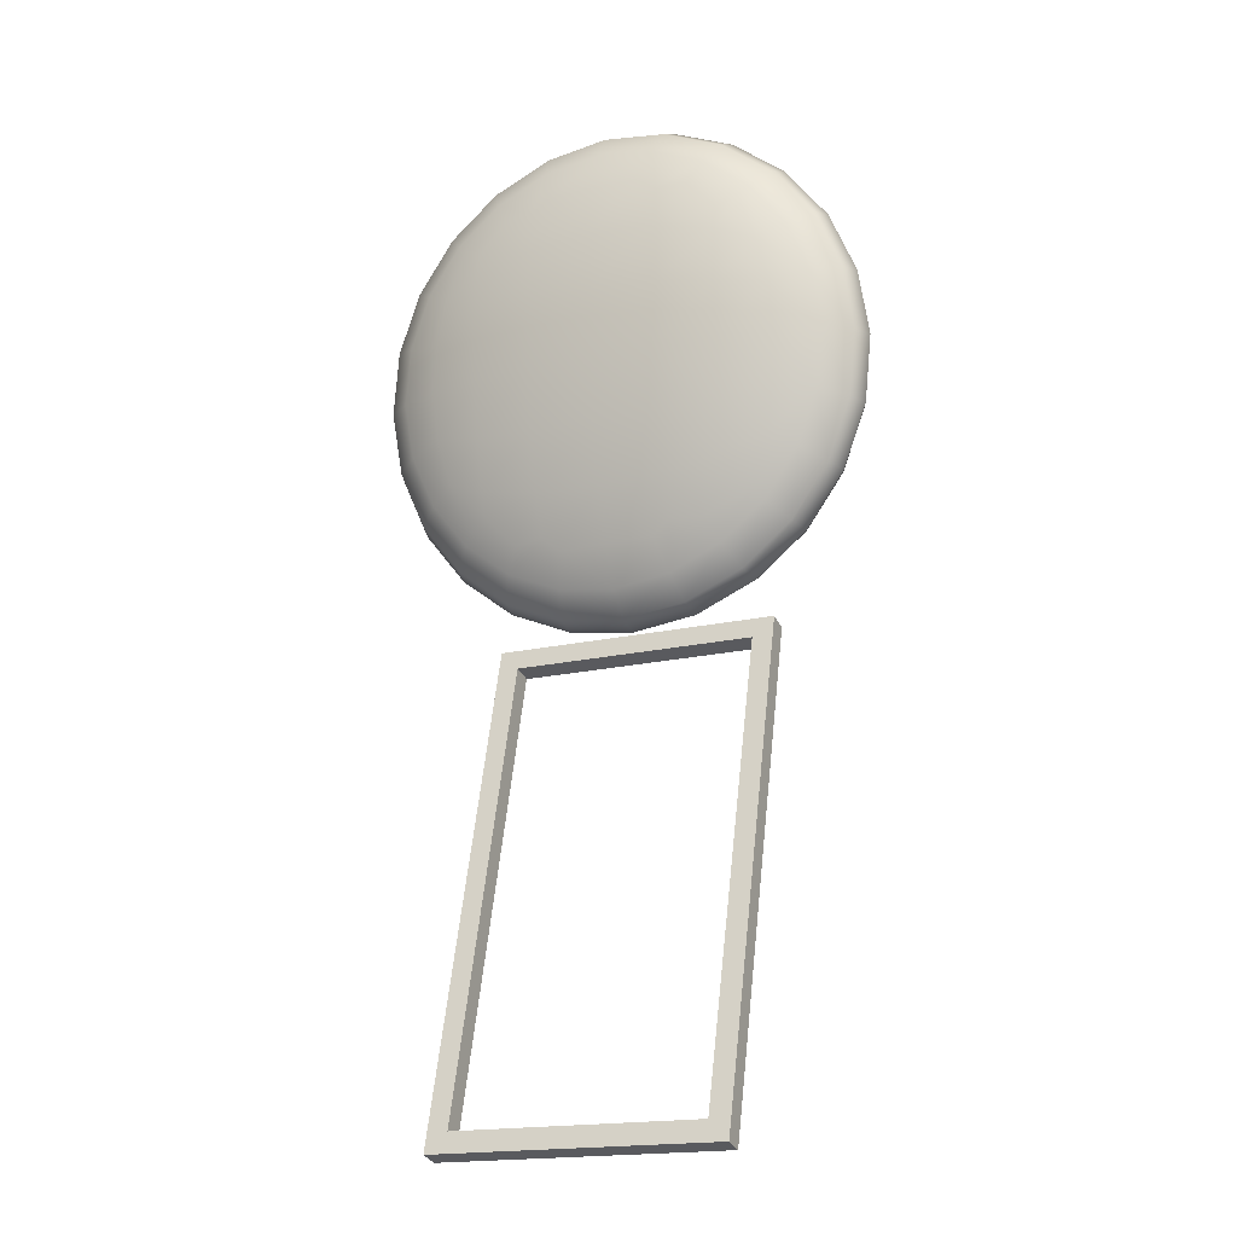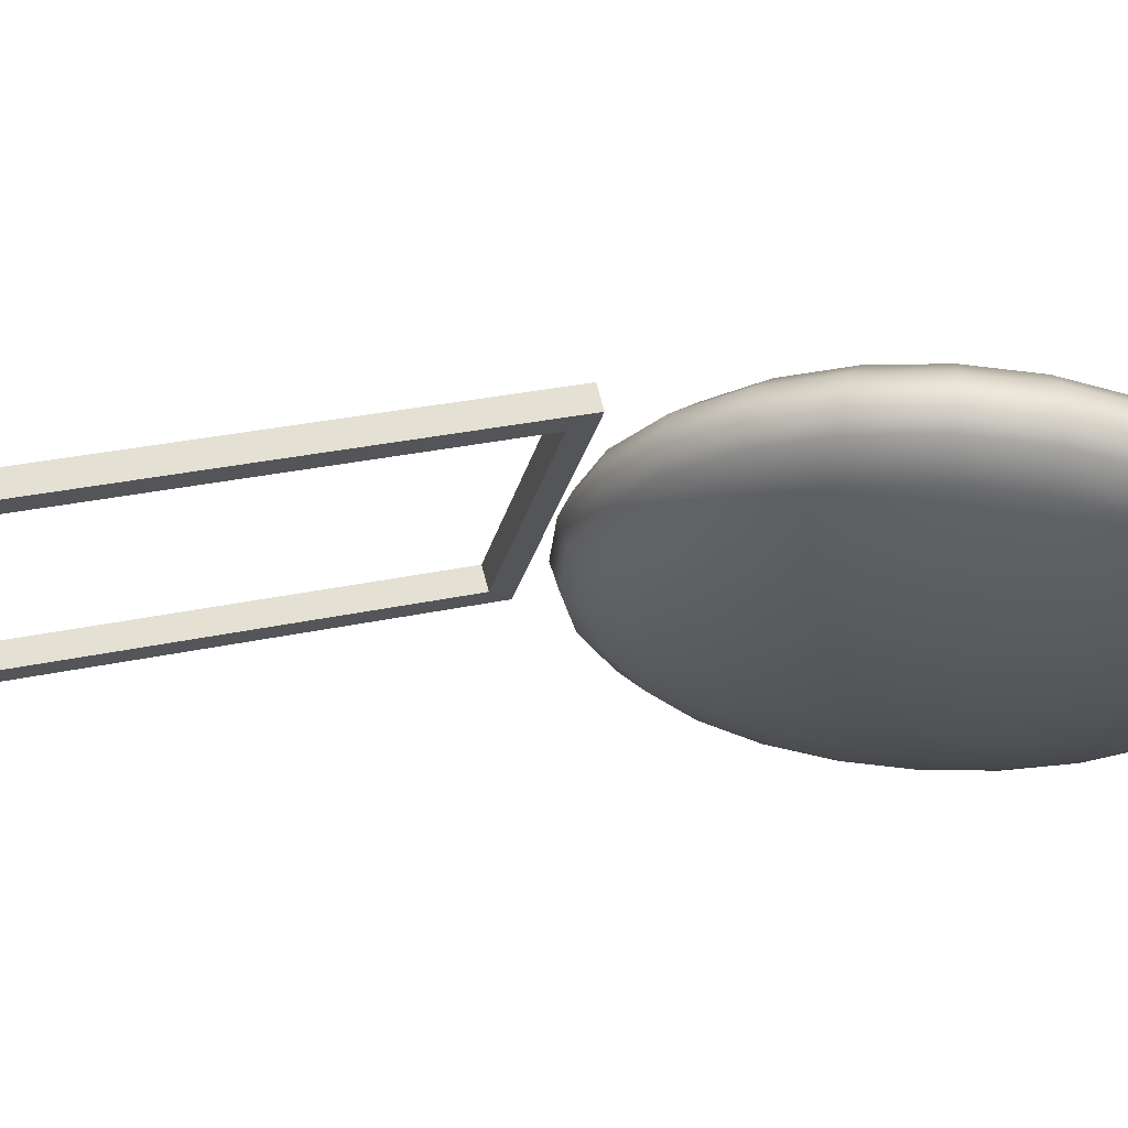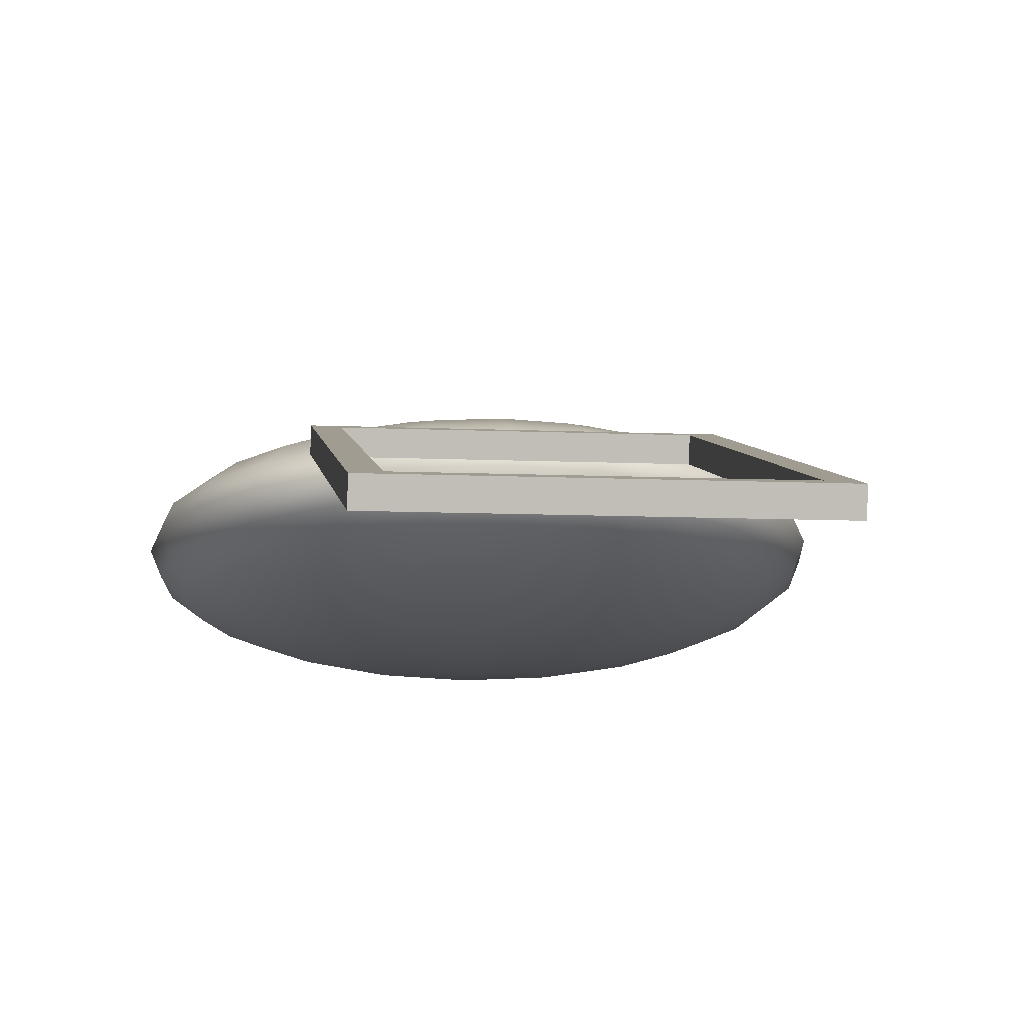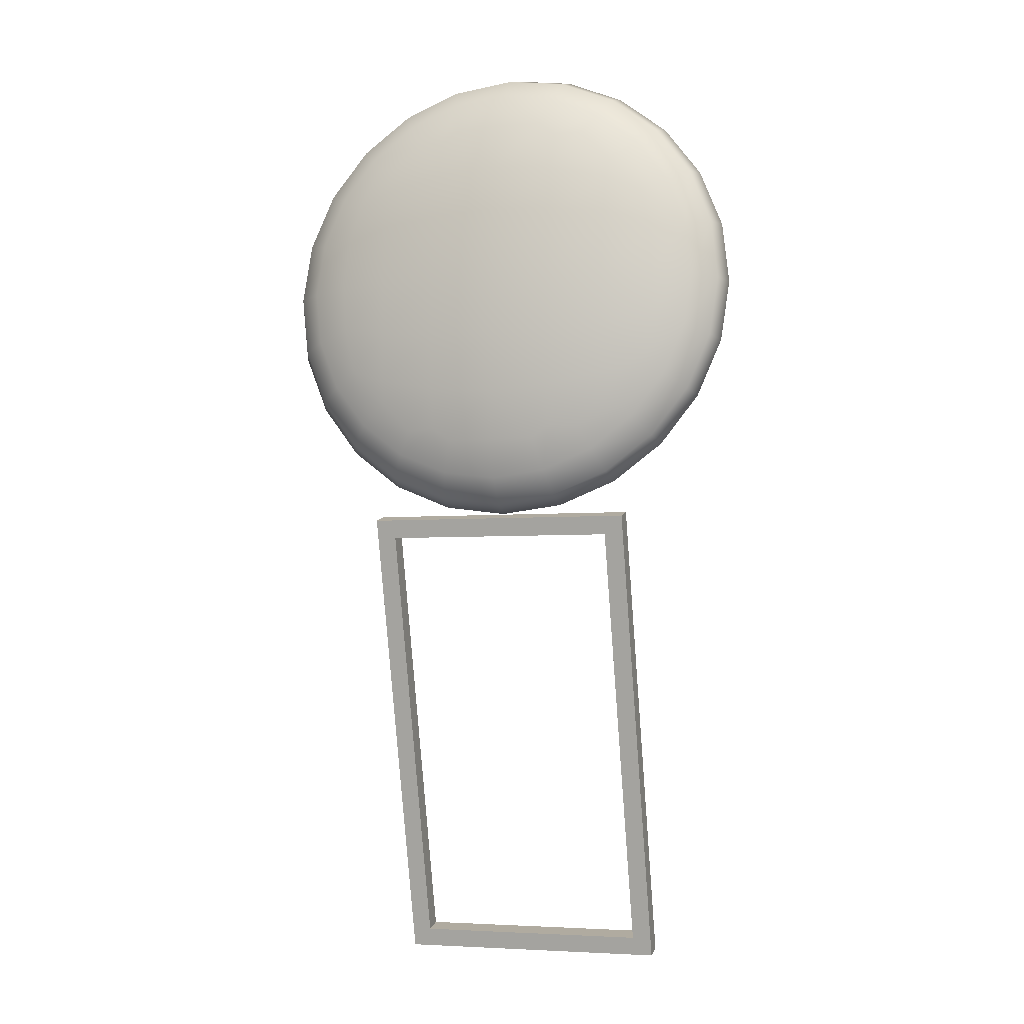
<metadata>
{"format":"obj","ext":"obj","renderer":"f3d","projection":"perspective","resolution":1024,"background":"white","views":[{"elev":-18.1,"azim":24.5,"up":"+Z"},{"elev":-24.7,"azim":-102.2,"up":"+Y"},{"elev":-10.6,"azim":173.9,"up":"+Y"},{"elev":-4.1,"azim":-162.7,"up":"+Z"}]}
</metadata>
<code>
g default
v 0 0.7049 1.676
v 0 0.8047 1.485
v 0.236 0.7934 1.481
v 0.2802 0.7081 1.639
v 0 0.5979 1.792
v 0 0.9567 0.936
v 0 0.8906 1.233
v 0 0.4911 1.825
v 0 0.3916 1.774
v 0 0.9985 0.6149
v 0.3235 0.9445 0.9238
v 0 1.013 0.2914
v 0.3235 0.999 0.3012
v 0 0.3064 1.641
v 0 0.2412 1.436
v 0 0.2004 1.172
v 0 0.1869 0.8686
v 0 0.2015 0.5451
v 0 0.2433 0.224
v 0.0377 0.8271 -0.6964
v 0.6 0.1094 -2.989
v 0 0.8936 -0.481
v 0.7 0.7305 -0.6705
v 0 0.9996 -0.01243
v 0 0.9588 -0.2759
v 0 0.8084 -0.6138
v 0.3125 0.8048 -0.5728
v 0 0.7089 -0.6652
v 0.2802 0.8904 -0.4442
v 0 0.6021 -0.6318
v 0 0.4951 -0.5158
v 0 0.7046 -0.7671
v 0.3235 0.7052 -0.6228
v 0.3125 0.5985 -0.5909
v 0.6 0.8012 -0.793
v 0.6 0.1801 -3.111
v 0.9375 0.7521 1.137
v 0.8538 0.6287 1.44
v 1.046 0.6505 1.19
v 0.7655 0.7325 1.36
v 0.5413 0.7175 1.531
v 0.4731 0.7845 1.419
v 0.6037 0.612 1.631
v 0.625 0.8111 1.265
v 0.7161 0.7659 1.313
v 0.8127 0.8182 1.07
v 0.3235 0.8108 1.416
v 0.3235 0.8807 1.211
v 0.625 0.8517 1.145
v 0.625 0.5057 1.658
v 0.3125 0.6015 1.751
v 0.3235 0.4948 1.783
v 0.8666 0.856 0.8355
v 0.8839 0.8818 0.6047
v 0.625 0.9451 0.6102
v 1.046 0.7748 0.8765
v 0.625 0.9089 0.8883
v 0.8666 0.8965 0.3729
v 0.3235 0.9849 0.6137
v 1.083 0.7992 0.5974
v 1.166 0.6759 0.9003
v 1.207 0.5718 0.9023
v 1.207 0.7031 0.589
v 1.25 0.6 0.58
v 1.083 0.5455 1.203
v 1.046 0.4442 1.172
v 0.8839 0.523 1.461
v 0.8538 0.4225 1.421
v 0.7655 0.334 1.325
v 0.5413 0.3191 1.496
v 0.6037 0.4057 1.613
v 0.7161 0.3093 1.273
v 0.3125 0.3952 1.733
v 0.2802 0.3096 1.604
v 0.236 0.2531 1.434
v 1.166 0.4696 0.8823
v 1.207 0.4969 0.571
v 1.083 0.4008 0.5626
v 1.166 0.7304 0.2777
v 1.046 0.3763 0.8417
v 0.9375 0.3536 1.102
v 0.8666 0.3035 0.7871
v 0.8127 0.3 1.025
v 1.207 0.6282 0.2577
v 0.9375 0.8464 0.05822
v 0.8127 0.9 0.1352
v 1.046 0.7558 -0.01238
v 0.7161 0.8907 -0.1134
v 0.625 0.9578 0.33
v 1.046 0.8237 0.3183
v 0.625 0.946 0.06694
v 0.3235 0.9859 0.007756
v 0.625 0.9268 -0.05755
v 0.4731 0.9273 -0.2139
v 1.166 0.5241 0.2597
v 1.046 0.5495 -0.03043
v 1.046 0.4252 0.2835
v 0.4731 0.2727 1.374
v 0.3235 0.2472 1.367
v 0.625 0.2732 1.218
v 0.3235 0.2141 1.152
v 0.625 0.254 1.093
v 0.8839 0.3182 0.5553
v 0.625 0.2422 0.83
v 0.625 0.2549 0.5498
v 0.3235 0.201 0.8588
v 0.3235 0.2151 0.5463
v 0.9375 0.4479 0.02336
v 0.8538 0.5713 -0.2795
v 0.7655 0.4675 -0.2
v 0.7161 0.4341 -0.1533
v 0.8127 0.3818 0.08988
v 0.625 0.3483 0.01465
v 0.8666 0.344 0.3245
v 0.625 0.2911 0.2717
v 0.3235 0.2555 0.2362
v 0.625 0.3889 -0.1046
v 0.3235 0.3193 -0.05057
v 0.7655 0.866 -0.1651
v 0.8839 0.677 -0.3005
v 1.083 0.6545 -0.04262
v 0.7 0.8012 -0.793
v 0.7 0.8271 -0.6964
v 0.6 0.8271 -0.6964
v 0.7 0.4778 -2
v 0.7 0.7046 -0.7671
v 0.7 0.1094 -2.989
v 0.7 0.2059 -3.015
v 0.7 0.1801 -3.111
v 0.7 0.08347 -3.085
v 0.625 0.08347 -3.085
v 0.5413 0.8809 -0.3365
v 0.8538 0.7775 -0.2615
v 0.625 0.6943 -0.4984
v 0.6037 0.588 -0.4707
v 0.5413 0.4825 -0.3714
v 0.6 0.4778 -2
v 0 0.3094 -0.07281
v 0.3235 0.3892 -0.2561
v 0.236 0.9469 -0.2738
v 0.3235 0.9528 -0.2068
v 0.6037 0.7943 -0.4526
v 0.2802 0.4919 -0.4791
v 0.4731 0.4155 -0.2587
v 0 0.3953 -0.3252
v 0.236 0.4066 -0.3211
v 0.6 0.7046 -0.7671
v 0.6 0.08347 -3.085
v 0.6 0.2059 -3.015
v 0 0.8271 -0.6964
v 0 0.8256 -0.7021
v 0 0.1094 -2.989
v 0 0.1577 -3.002
v 0 0.8222 -0.6951
v 0 0.7305 -0.6705
v 0 0.8271 -0.6964
v 0 0.7046 -0.7671
v 0 0.8012 -0.793
v 0 0.7046 -0.7671
v 0 0.1801 -3.111
v 0 0.1318 -3.098
v 0 0.193 -3.063
v 0 0.08347 -3.085
v 0 0.2059 -3.015
v 0 0.09542 -3.041
v 0 0.1094 -2.989
v 0 0.1094 -2.989
v 0 0.08347 -3.085
v -0.236 0.7934 1.481
v -0.2802 0.7081 1.639
v -0.3235 0.9445 0.9238
v -0.3235 0.999 0.3012
v -0.0377 0.8271 -0.6964
v -0.6 0.1094 -2.989
v -0.7 0.7305 -0.6705
v -0.3125 0.8048 -0.5728
v -0.2802 0.8904 -0.4442
v -0.3235 0.7052 -0.6228
v -0.3125 0.5985 -0.5909
v -0.6 0.8012 -0.793
v -0.6 0.1801 -3.111
v -0.9375 0.7521 1.137
v -0.8538 0.6287 1.44
v -1.046 0.6505 1.19
v -0.7655 0.7325 1.36
v -0.5413 0.7175 1.531
v -0.4731 0.7845 1.419
v -0.6037 0.612 1.631
v -0.625 0.8111 1.265
v -0.7161 0.7659 1.313
v -0.8127 0.8182 1.07
v -0.3235 0.8108 1.416
v -0.3235 0.8807 1.211
v -0.625 0.8517 1.145
v -0.625 0.5057 1.658
v -0.3125 0.6015 1.751
v -0.3235 0.4948 1.783
v -0.8666 0.856 0.8355
v -0.8839 0.8818 0.6047
v -0.625 0.9451 0.6102
v -1.046 0.7748 0.8765
v -0.625 0.9089 0.8883
v -0.8666 0.8965 0.3729
v -0.3235 0.9849 0.6137
v -1.083 0.7992 0.5974
v -1.166 0.6759 0.9003
v -1.207 0.5718 0.9023
v -1.207 0.7031 0.589
v -1.25 0.6 0.58
v -1.083 0.5455 1.203
v -1.046 0.4442 1.172
v -0.8839 0.523 1.461
v -0.8538 0.4225 1.421
v -0.7655 0.334 1.325
v -0.5413 0.3191 1.496
v -0.6037 0.4057 1.613
v -0.7161 0.3093 1.273
v -0.3125 0.3952 1.733
v -0.2802 0.3096 1.604
v -0.236 0.2531 1.434
v -1.166 0.4696 0.8823
v -1.207 0.4969 0.571
v -1.083 0.4008 0.5626
v -1.166 0.7304 0.2777
v -1.046 0.3763 0.8417
v -0.9375 0.3536 1.102
v -0.8666 0.3035 0.7871
v -0.8127 0.3 1.025
v -1.207 0.6282 0.2577
v -0.9375 0.8464 0.05822
v -0.8127 0.9 0.1352
v -1.046 0.7558 -0.01238
v -0.7161 0.8907 -0.1134
v -0.625 0.9578 0.33
v -1.046 0.8237 0.3183
v -0.625 0.946 0.06694
v -0.3235 0.9859 0.007756
v -0.625 0.9268 -0.05755
v -0.4731 0.9273 -0.2139
v -1.166 0.5241 0.2597
v -1.046 0.5495 -0.03043
v -1.046 0.4252 0.2835
v -0.4731 0.2727 1.374
v -0.3235 0.2472 1.367
v -0.625 0.2732 1.218
v -0.3235 0.2141 1.152
v -0.625 0.254 1.093
v -0.8839 0.3182 0.5553
v -0.625 0.2422 0.83
v -0.625 0.2549 0.5498
v -0.3235 0.201 0.8588
v -0.3235 0.2151 0.5463
v -0.9375 0.4479 0.02336
v -0.8538 0.5713 -0.2795
v -0.7655 0.4675 -0.2
v -0.7161 0.4341 -0.1533
v -0.8127 0.3818 0.08988
v -0.625 0.3483 0.01465
v -0.8666 0.344 0.3245
v -0.625 0.2911 0.2717
v -0.3235 0.2555 0.2362
v -0.625 0.3889 -0.1046
v -0.3235 0.3193 -0.05057
v -0.7655 0.866 -0.1651
v -0.8839 0.677 -0.3005
v -1.083 0.6545 -0.04262
v -0.7 0.8012 -0.793
v -0.7 0.8271 -0.6964
v -0.6 0.8271 -0.6964
v -0.7 0.4778 -2
v -0.7 0.7046 -0.7671
v -0.7 0.1094 -2.989
v -0.7 0.2059 -3.015
v -0.7 0.1801 -3.111
v -0.7 0.08347 -3.085
v -0.625 0.08347 -3.085
v -0.5413 0.8809 -0.3365
v -0.8538 0.7775 -0.2615
v -0.625 0.6943 -0.4984
v -0.6037 0.588 -0.4707
v -0.5413 0.4825 -0.3714
v -0.6 0.4778 -2
v -0.3235 0.3892 -0.2561
v -0.236 0.9469 -0.2738
v -0.3235 0.9528 -0.2068
v -0.6037 0.7943 -0.4526
v -0.2802 0.4919 -0.4791
v -0.4731 0.4155 -0.2587
v -0.236 0.4066 -0.3211
v -0.6 0.7046 -0.7671
v -0.6 0.08347 -3.085
v -0.6 0.2059 -3.015
g shipLining1:Shiplining1
f 2 1 3
f 1 4 3
f 1 5 4
f 12 10 13
f 154 155 20
f 20 155 23
f 26 22 27
f 26 27 28
f 27 22 29
f 28 33 34
f 33 28 27
f 30 28 34
f 37 38 39
f 38 37 40
f 41 40 42
f 40 41 43
f 44 45 46
f 45 44 40
f 41 42 47
f 47 42 48
f 3 4 47
f 2 3 7
f 6 7 48
f 3 48 7
f 48 3 47
f 44 48 42
f 48 44 49
f 45 40 37
f 38 43 50
f 43 38 40
f 43 41 51
f 41 4 51
f 51 4 5
f 43 51 52
f 51 5 8
f 53 54 55
f 54 53 56
f 46 53 57
f 37 46 45
f 46 37 56
f 55 54 58
f 57 49 46
f 49 57 11
f 46 49 44
f 59 11 57
f 55 59 57
f 48 11 6
f 48 49 11
f 10 59 13
f 59 10 11
f 61 56 39
f 63 61 64
f 61 63 60
f 56 61 60
f 61 62 64
f 56 37 39
f 61 39 62
f 65 39 38
f 39 65 62
f 62 65 66
f 38 67 65
f 65 67 68
f 65 68 66
f 69 68 70
f 68 69 66
f 68 71 70
f 71 68 50
f 68 67 50
f 69 70 72
f 50 43 52
f 50 67 38
f 71 50 52
f 52 51 8
f 52 73 71
f 71 73 74
f 74 73 14
f 71 74 70
f 52 8 73
f 73 9 14
f 9 73 8
f 74 14 75
f 64 62 76
f 77 76 80
f 76 77 64
f 78 77 80
f 80 76 81
f 76 66 81
f 81 66 69
f 80 81 83
f 79 64 84
f 56 60 54
f 58 86 89
f 90 58 60
f 58 90 86
f 85 90 79
f 90 85 86
f 90 60 63
f 58 54 60
f 86 91 89
f 58 89 55
f 91 92 13
f 92 91 93
f 24 12 92
f 12 13 92
f 89 13 59
f 55 89 59
f 79 90 63
f 79 63 64
f 79 84 87
f 84 95 96
f 95 97 96
f 84 64 95
f 95 77 78
f 77 95 64
f 69 72 83
f 98 70 99
f 70 98 72
f 100 98 101
f 98 100 72
f 70 74 99
f 74 75 99
f 99 75 101
f 98 99 101
f 75 15 16
f 15 75 14
f 75 16 101
f 72 100 102
f 80 82 78
f 83 81 69
f 83 72 102
f 82 104 105
f 104 82 83
f 104 83 102
f 82 105 103
f 101 16 17
f 101 102 100
f 106 101 17
f 106 104 102
f 107 104 106
f 82 103 78
f 78 103 97
f 96 108 109
f 110 108 111
f 112 108 97
f 114 97 103
f 112 114 115
f 114 112 97
f 78 97 95
f 115 114 105
f 103 105 114
f 115 113 112
f 113 115 116
f 112 113 117
f 17 18 106
f 18 107 106
f 105 107 115
f 107 105 104
f 18 19 116
f 116 19 118
f 107 116 115
f 116 107 18
f 117 113 118
f 85 87 119
f 121 87 84
f 121 84 96
f 125 122 126
f 122 125 123
f 125 127 128
f 127 125 126
f 128 129 125
f 126 122 23
f 88 93 86
f 93 88 94
f 119 88 85
f 88 119 132
f 88 86 85
f 120 133 87
f 133 120 134
f 109 120 121
f 109 110 135
f 121 120 87
f 96 109 121
f 111 112 117
f 112 111 108
f 130 129 127
f 129 128 127
f 123 137 124
f 137 123 125
f 36 129 131
f 129 36 125
f 36 137 125
f 20 124 35
f 124 20 123
f 123 20 23
f 116 118 113
f 118 19 138
f 140 29 22
f 141 140 92
f 140 141 29
f 94 141 92
f 141 94 132
f 141 132 29
f 25 24 140
f 93 91 86
f 33 27 142
f 132 94 88
f 142 132 133
f 132 142 29
f 142 27 29
f 142 134 33
f 33 134 135
f 132 119 133
f 142 133 134
f 134 120 109
f 134 109 135
f 30 34 143
f 34 135 136
f 135 34 33
f 136 135 110
f 111 117 144
f 145 31 146
f 143 34 136
f 31 143 146
f 143 31 30
f 143 136 139
f 139 144 118
f 144 139 136
f 146 139 118
f 139 146 143
f 118 138 146
f 138 145 146
f 124 137 35
f 35 137 147
f 159 35 32
f 35 147 32
f 149 36 162
f 162 36 160
f 36 149 137
f 36 148 161
f 161 148 163
f 164 153 149
f 149 153 21
f 127 166 165
f 163 148 168
f 130 168 148
f 130 148 131
f 126 21 127
f 21 126 147
f 130 131 129
f 131 148 36
f 6 11 10
f 24 92 140
f 32 126 157
f 23 157 126
f 40 44 42
f 41 47 4
f 57 53 55
f 53 46 56
f 62 66 76
f 80 83 82
f 85 79 87
f 91 13 89
f 92 93 94
f 96 97 108
f 101 106 102
f 117 118 144
f 119 87 133
f 110 109 108
f 122 123 23
f 110 111 136
f 136 111 144
f 21 137 149
f 137 21 147
f 22 25 140
f 32 147 126
f 151 150 20
f 153 152 21
f 156 154 20
f 155 157 23
f 159 158 35
f 161 160 36
f 150 156 20
f 151 20 158
f 158 20 35
f 162 164 149
f 166 127 167
f 167 127 21
f 168 130 165
f 165 130 127
f 152 167 21
f 2 169 1
f 1 169 170
f 1 170 5
f 12 172 10
f 154 173 155
f 173 175 155
f 26 176 22
f 26 28 176
f 176 177 22
f 28 179 178
f 178 176 28
f 30 179 28
f 182 184 183
f 183 185 182
f 186 187 185
f 185 188 186
f 189 191 190
f 190 185 189
f 186 192 187
f 192 193 187
f 169 192 170
f 2 7 169
f 6 193 7
f 169 7 193
f 193 192 169
f 189 187 193
f 193 194 189
f 190 182 185
f 183 195 188
f 188 185 183
f 188 196 186
f 186 196 170
f 196 5 170
f 188 197 196
f 196 8 5
f 198 200 199
f 199 201 198
f 191 202 198
f 182 190 191
f 191 201 182
f 200 203 199
f 202 191 194
f 194 171 202
f 191 189 194
f 204 202 171
f 200 202 204
f 193 6 171
f 193 171 194
f 10 172 204
f 204 171 10
f 206 184 201
f 208 209 206
f 206 205 208
f 201 205 206
f 206 209 207
f 201 184 182
f 206 207 184
f 210 183 184
f 184 207 210
f 207 211 210
f 183 210 212
f 210 213 212
f 210 211 213
f 214 215 213
f 213 211 214
f 213 215 216
f 216 195 213
f 213 195 212
f 214 217 215
f 195 197 188
f 195 183 212
f 216 197 195
f 197 8 196
f 197 216 218
f 216 219 218
f 219 14 218
f 216 215 219
f 197 218 8
f 218 14 9
f 9 8 218
f 219 220 14
f 209 221 207
f 222 225 221
f 221 209 222
f 223 225 222
f 225 226 221
f 221 226 211
f 226 214 211
f 225 228 226
f 224 229 209
f 201 199 205
f 203 234 231
f 235 205 203
f 203 231 235
f 230 224 235
f 235 231 230
f 235 208 205
f 203 205 199
f 231 234 236
f 203 200 234
f 236 172 237
f 237 238 236
f 24 237 12
f 12 237 172
f 234 204 172
f 200 204 234
f 224 208 235
f 224 209 208
f 224 232 229
f 229 241 240
f 240 241 242
f 229 240 209
f 240 223 222
f 222 209 240
f 214 228 217
f 243 244 215
f 215 217 243
f 245 246 243
f 243 217 245
f 215 244 219
f 219 244 220
f 244 246 220
f 243 246 244
f 220 16 15
f 15 14 220
f 220 246 16
f 217 247 245
f 225 223 227
f 228 214 226
f 228 247 217
f 227 250 249
f 249 228 227
f 249 247 228
f 227 248 250
f 246 17 16
f 246 245 247
f 251 17 246
f 251 247 249
f 252 251 249
f 227 223 248
f 223 242 248
f 241 254 253
f 255 256 253
f 257 242 253
f 259 248 242
f 257 260 259
f 259 242 257
f 223 240 242
f 260 250 259
f 248 259 250
f 260 257 258
f 258 261 260
f 257 262 258
f 17 251 18
f 18 251 252
f 250 260 252
f 252 249 250
f 18 261 19
f 261 263 19
f 252 260 261
f 261 18 252
f 262 263 258
f 230 264 232
f 266 229 232
f 266 241 229
f 270 271 267
f 267 268 270
f 270 273 272
f 272 271 270
f 273 270 274
f 271 175 267
f 233 231 238
f 238 239 233
f 264 230 233
f 233 277 264
f 233 230 231
f 265 232 278
f 278 279 265
f 254 266 265
f 254 280 255
f 266 232 265
f 241 266 254
f 256 262 257
f 257 253 256
f 275 272 274
f 274 272 273
f 268 269 282
f 282 270 268
f 181 276 274
f 274 270 181
f 181 270 282
f 173 180 269
f 269 268 173
f 268 175 173
f 261 258 263
f 263 138 19
f 284 22 177
f 285 237 284
f 284 177 285
f 239 237 285
f 285 277 239
f 285 177 277
f 25 284 24
f 238 231 236
f 178 286 176
f 277 233 239
f 286 278 277
f 277 177 286
f 286 177 176
f 286 178 279
f 178 280 279
f 277 278 264
f 286 279 278
f 279 254 265
f 279 280 254
f 30 287 179
f 179 281 280
f 280 178 179
f 281 255 280
f 256 288 262
f 145 289 31
f 287 281 179
f 31 289 287
f 287 30 31
f 287 283 281
f 283 263 288
f 288 281 283
f 289 263 283
f 283 287 289
f 263 289 138
f 138 289 145
f 269 180 282
f 180 290 282
f 32 290 159
f 180 159 290
f 292 162 181
f 181 162 160
f 181 282 292
f 181 161 291
f 291 161 163
f 174 153 292
f 292 153 164
f 272 165 166
f 168 275 163
f 275 291 163
f 275 276 291
f 271 272 174
f 174 290 271
f 275 274 276
f 276 181 291
f 6 10 171
f 24 284 237
f 157 175 32
f 175 271 32
f 185 187 189
f 186 170 192
f 202 200 198
f 198 201 191
f 207 221 211
f 225 227 228
f 230 232 224
f 236 234 172
f 237 239 238
f 241 253 242
f 246 247 251
f 262 288 263
f 264 278 232
f 255 253 254
f 267 175 268
f 255 281 256
f 281 288 256
f 174 292 282
f 282 290 174
f 22 284 25
f 32 271 290
f 151 173 150
f 153 174 152
f 156 173 154
f 155 175 157
f 159 180 158
f 161 181 160
f 150 173 156
f 151 158 173
f 158 180 173
f 162 292 164
f 166 167 272
f 167 174 272
f 272 275 165
f 165 275 168
f 152 174 167

</code>
